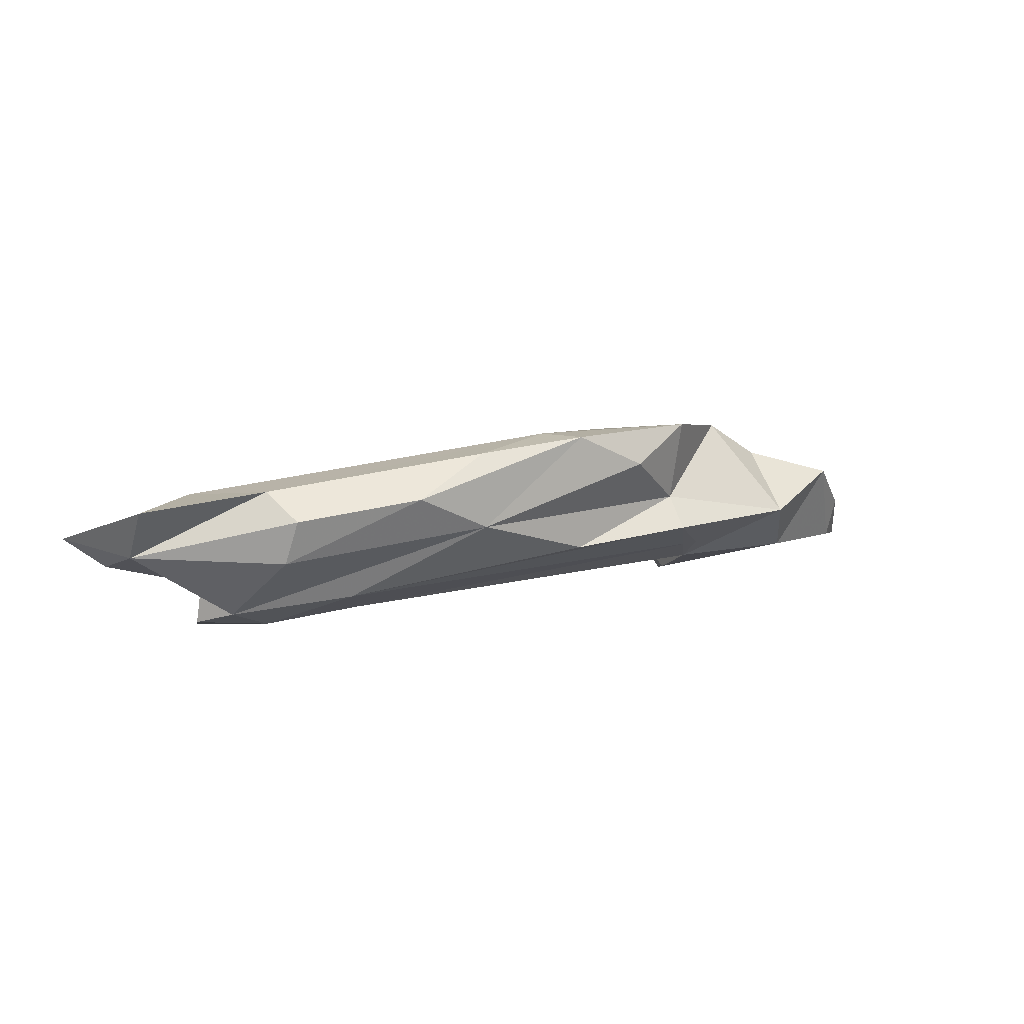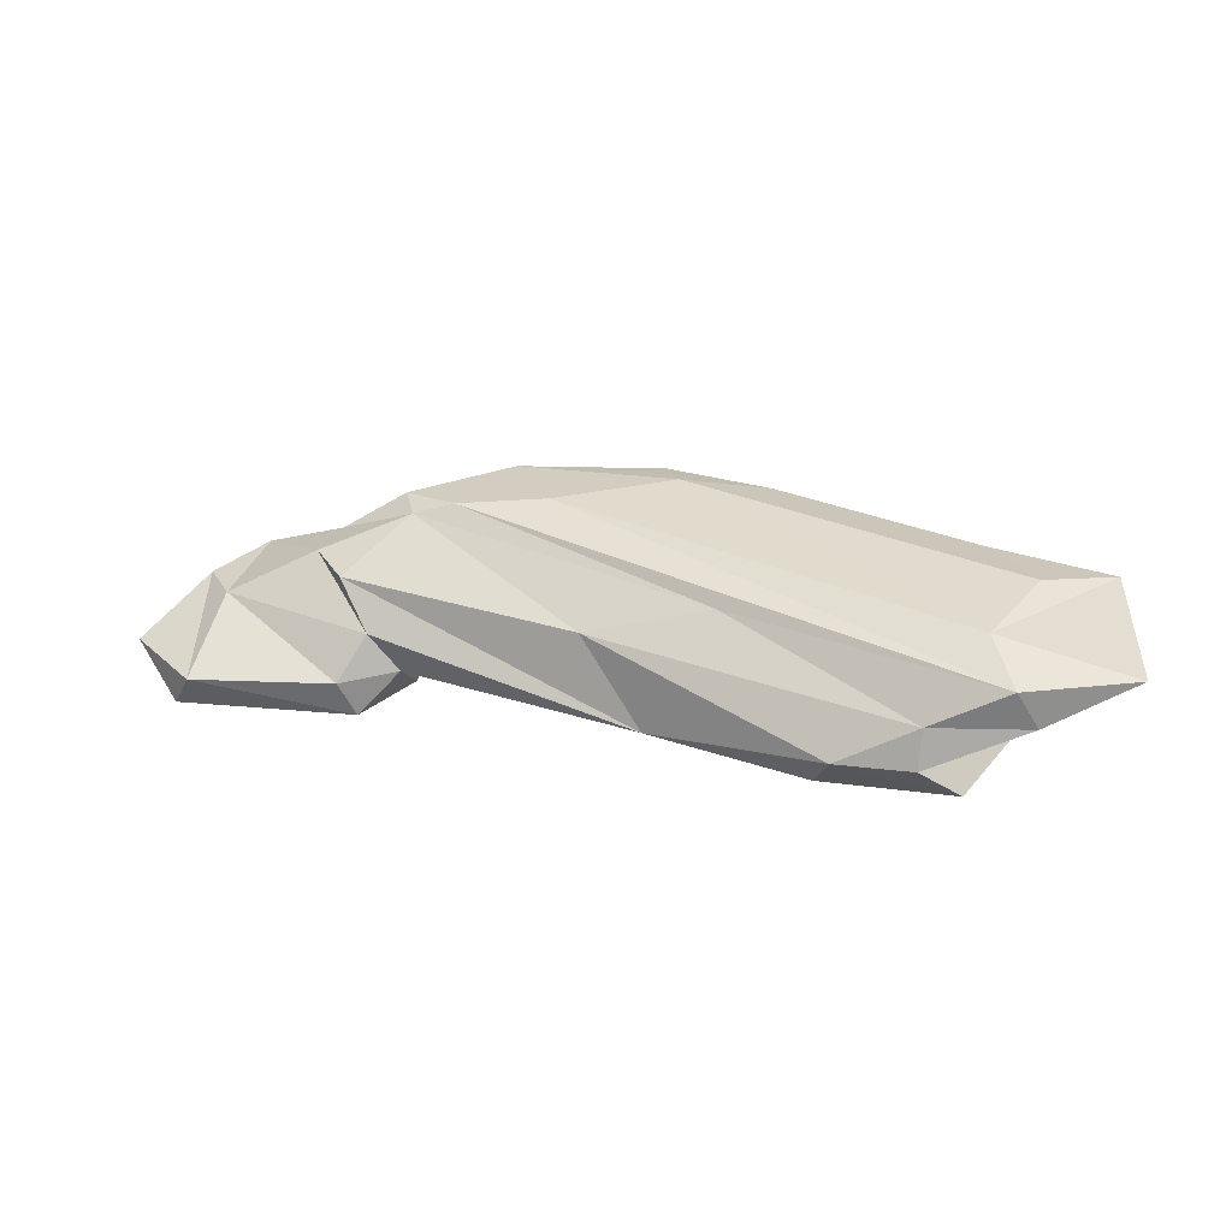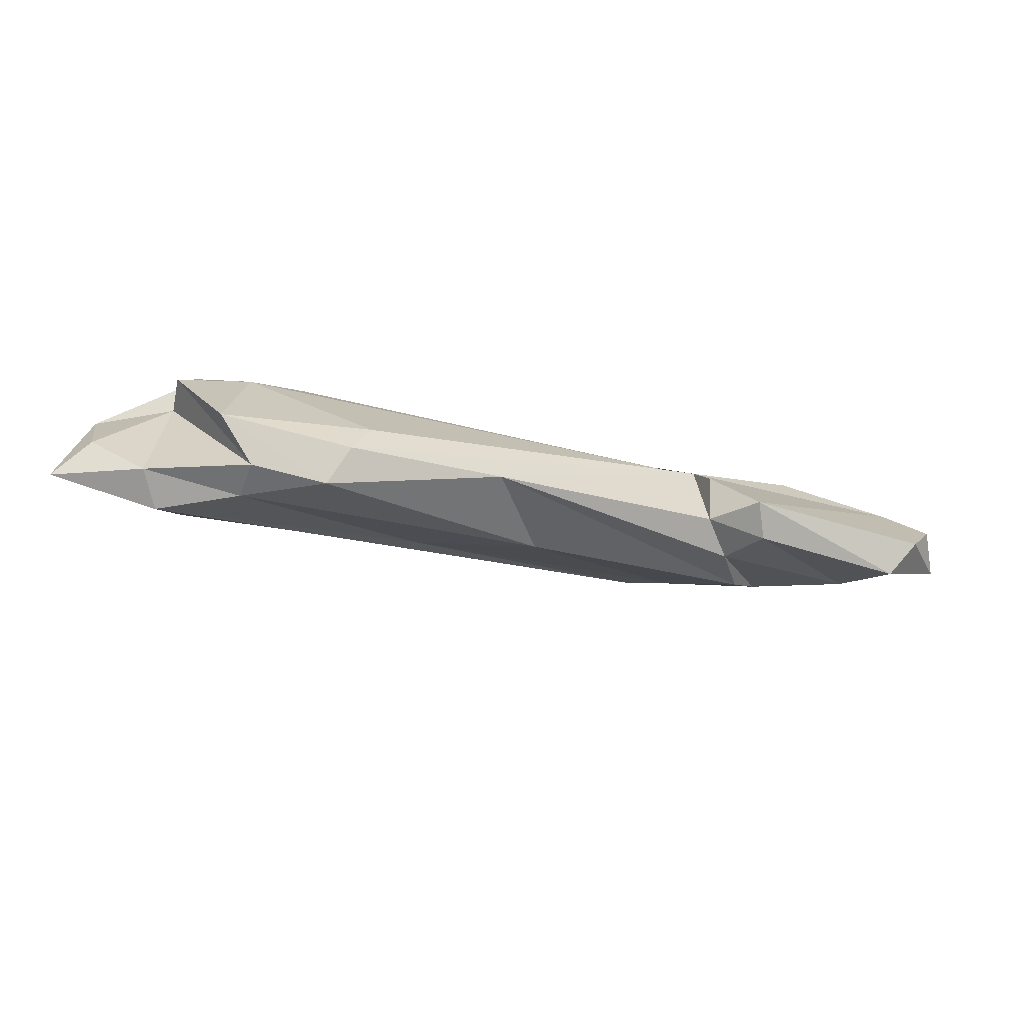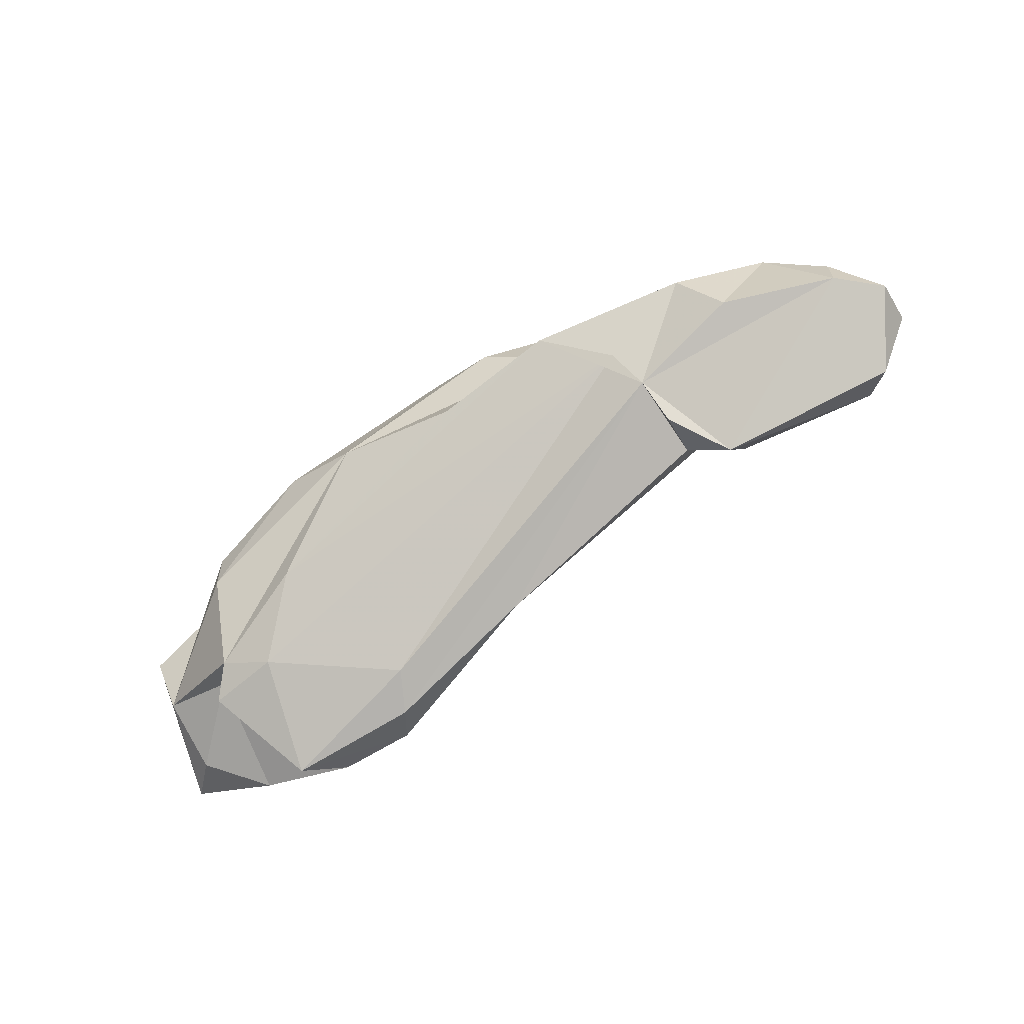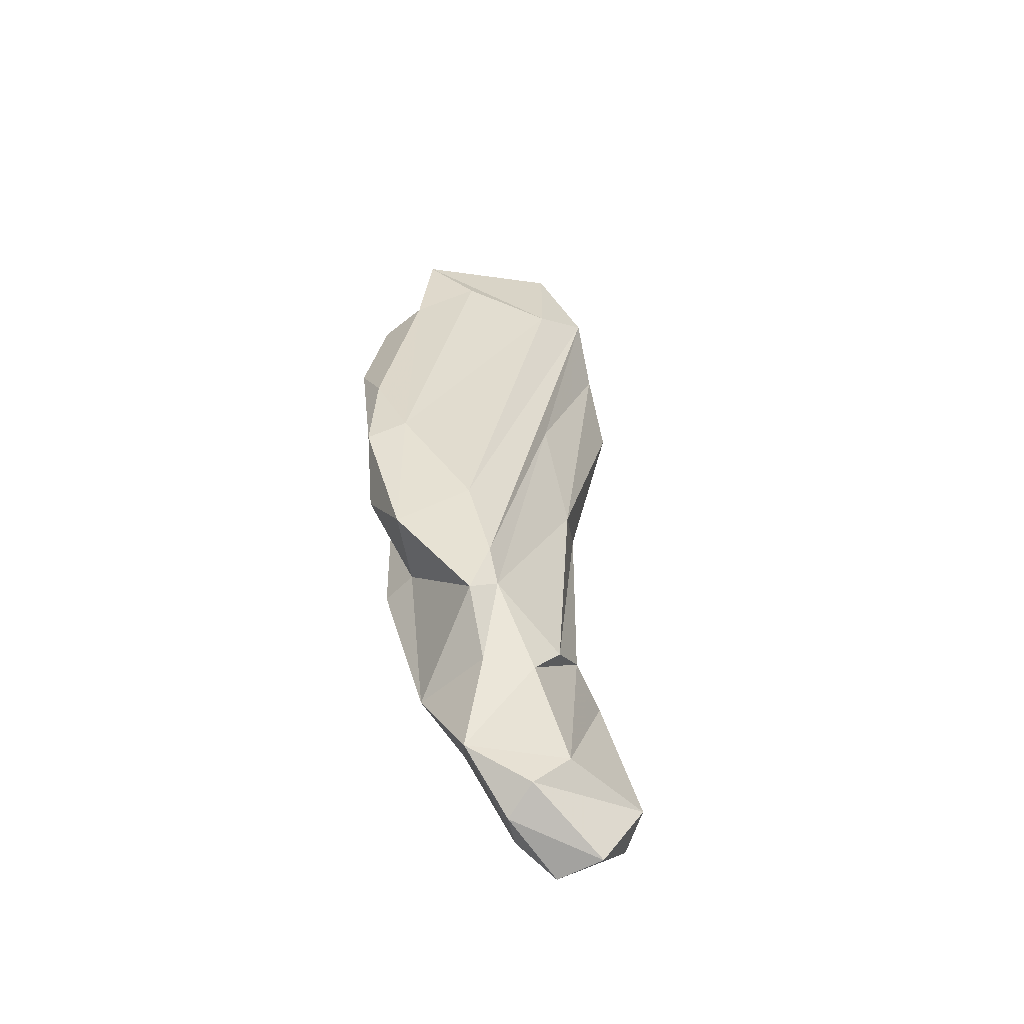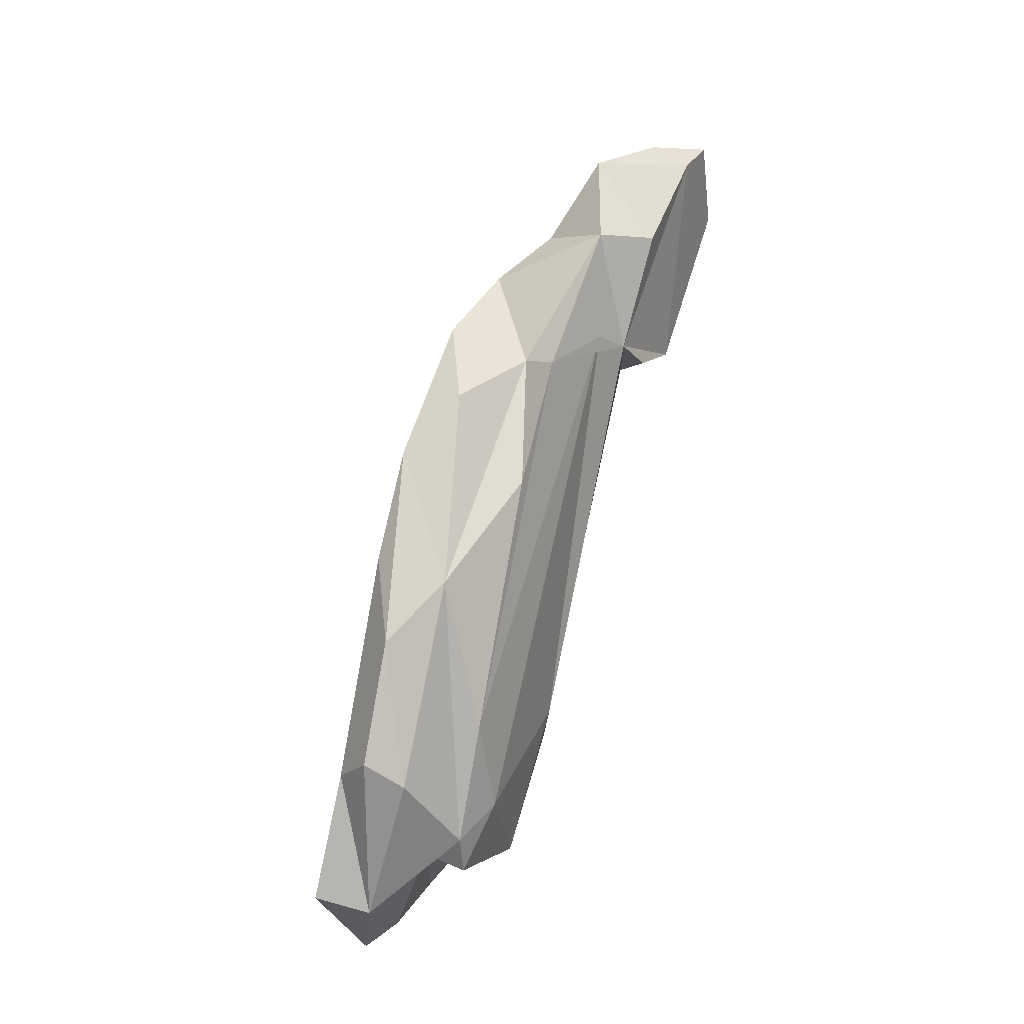
<metadata>
{"format":"obj","ext":"obj","renderer":"f3d","projection":"perspective","resolution":1024,"background":"white","views":[{"elev":11.3,"azim":142.9,"up":"+Z"},{"elev":17.1,"azim":9.0,"up":"+Z"},{"elev":-58.4,"azim":163.5,"up":"+Y"},{"elev":-79.1,"azim":-153.3,"up":"+Z"},{"elev":37.8,"azim":-101.6,"up":"+Z"},{"elev":70.2,"azim":108.5,"up":"+Y"}]}
</metadata>
<code>
v 256.9 288 75.39
v 253.7 290.2 78.74
v 254.2 293.1 77.09
v 257.1 295.1 77.71
v 256.7 295.7 80.45
v 257.6 293.9 82.43
v 258.2 286.5 77.46
v 259.5 291.1 81.94
v 265.3 292.2 84.69
v 266.1 295.4 85.35
v 260.4 297.7 83.61
v 268.9 287.9 75.2
v 267.8 287 77.51
v 264.6 297 78.21
v 271.4 293.4 87.01
v 271.5 288.7 77.99
v 269.5 288.3 80.45
v 271.8 291.6 76.37
v 270.5 295.4 87.86
v 266.9 299.4 81.52
v 274.1 293.4 87.79
v 267.4 290 83.6
v 287.5 284.3 76.36
v 272.3 294.5 77.86
v 283.4 285.8 82.01
v 277 299.2 88.99
v 280.2 293.7 88.27
v 277.2 298.3 83.58
v 291.7 285.6 83.95
v 288 296.9 89.04
v 277.6 300.1 81.6
v 282 300.4 86.75
v 304.2 279 79.56
v 286.8 299.8 89.04
v 285.9 298.6 81
v 299 279 77.07
v 273.3 297 79.47
v 309.2 278.8 81.99
v 293.9 298 88.39
v 307.7 282.4 84.26
v 298 281.1 75.19
v 296.8 284 75.2
v 299.2 298.5 85.92
v 294.3 298.9 83.55
v 306.6 280.6 74.92
v 304 278.8 76.94
v 301.5 293.5 78.77
v 305.3 288.6 76.46
v 310.6 287.9 85.95
v 310.6 279.5 79.63
v 309.9 288 79.81
v 307.5 292.8 86.52
v 308.6 289.7 77.84
v 307.2 294.7 82.02
v 310.1 287.5 77.1
v 306.8 295.6 84.88
v 314.4 282.8 80.65
v 314.9 287.7 82.2
v 316.4 280.5 82.44
v 315.3 290.4 85.64
g foo
f 59 60 40
f 59 40 38
f 40 60 49
f 60 52 49
f 40 49 30
f 30 49 52
f 27 40 30
f 38 40 27
f 30 52 39
f 21 38 27
f 29 38 21
f 39 34 30
f 15 29 21
f 34 26 30
f 27 30 26
f 21 27 26
f 19 21 26
f 15 21 19
f 58 60 59
f 58 59 57
f 50 59 38
f 50 57 59
f 60 58 52
f 58 56 52
f 33 50 38
f 56 39 52
f 33 38 29
f 56 43 39
f 25 33 29
f 43 34 39
f 25 29 15
f 22 25 15
f 34 32 26
f 19 10 15
f 9 15 10
f 22 15 9
f 51 58 57
f 50 51 57
f 54 56 58
f 53 54 58
f 53 58 51
f 46 51 50
f 50 33 46
f 46 33 36
f 54 43 56
f 54 44 43
f 36 33 25
f 36 25 23
f 44 34 43
f 44 32 34
f 23 25 22
f 28 32 44
f 23 22 17
f 32 28 26
f 28 20 19
f 28 19 26
f 19 20 10
f 17 22 9
f 8 17 9
f 11 10 20
f 10 11 9
f 6 8 11
f 8 9 11
f 55 46 45
f 51 55 53
f 46 55 51
f 45 46 36
f 41 45 36
f 44 54 53
f 47 44 53
f 23 41 36
f 47 35 44
f 44 35 28
f 17 16 23
f 31 28 35
f 16 17 13
f 20 28 31
f 8 13 17
f 7 13 8
f 7 8 6
f 11 5 6
f 2 6 5
f 2 7 6
f 48 53 55
f 45 48 55
f 47 53 48
f 42 48 45
f 45 41 42
f 37 48 42
f 24 42 41
f 41 23 24
f 47 48 37
f 31 35 47
f 37 31 47
f 24 37 42
f 24 23 16
f 18 24 16
f 12 18 16
f 13 12 16
f 24 31 37
f 20 31 24
f 14 20 24
f 7 12 13
f 7 1 12
f 14 11 20
f 4 11 14
f 11 4 5
f 2 1 7
f 4 3 5
f 5 3 2
f 3 1 2
f 12 24 18
f 4 14 24
f 4 24 12
f 1 4 12
f 3 4 1
g

</code>
